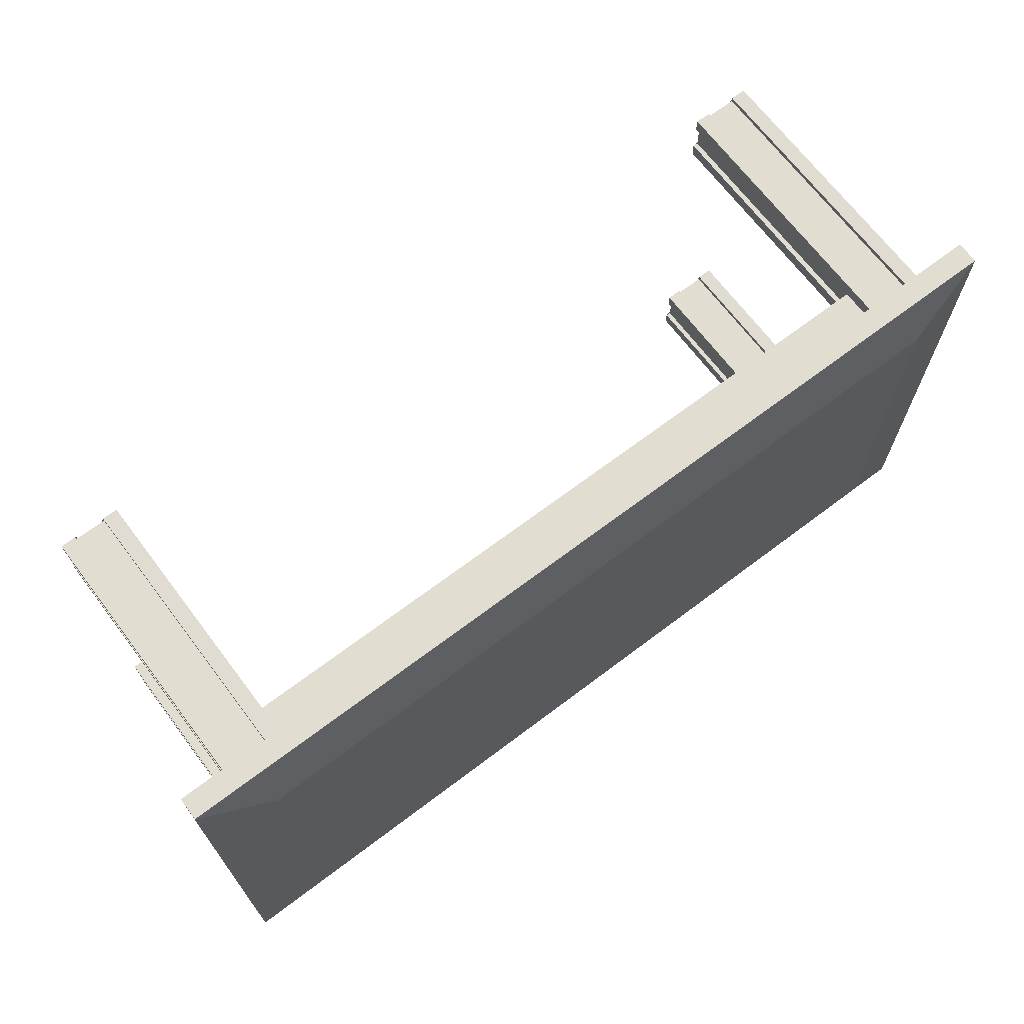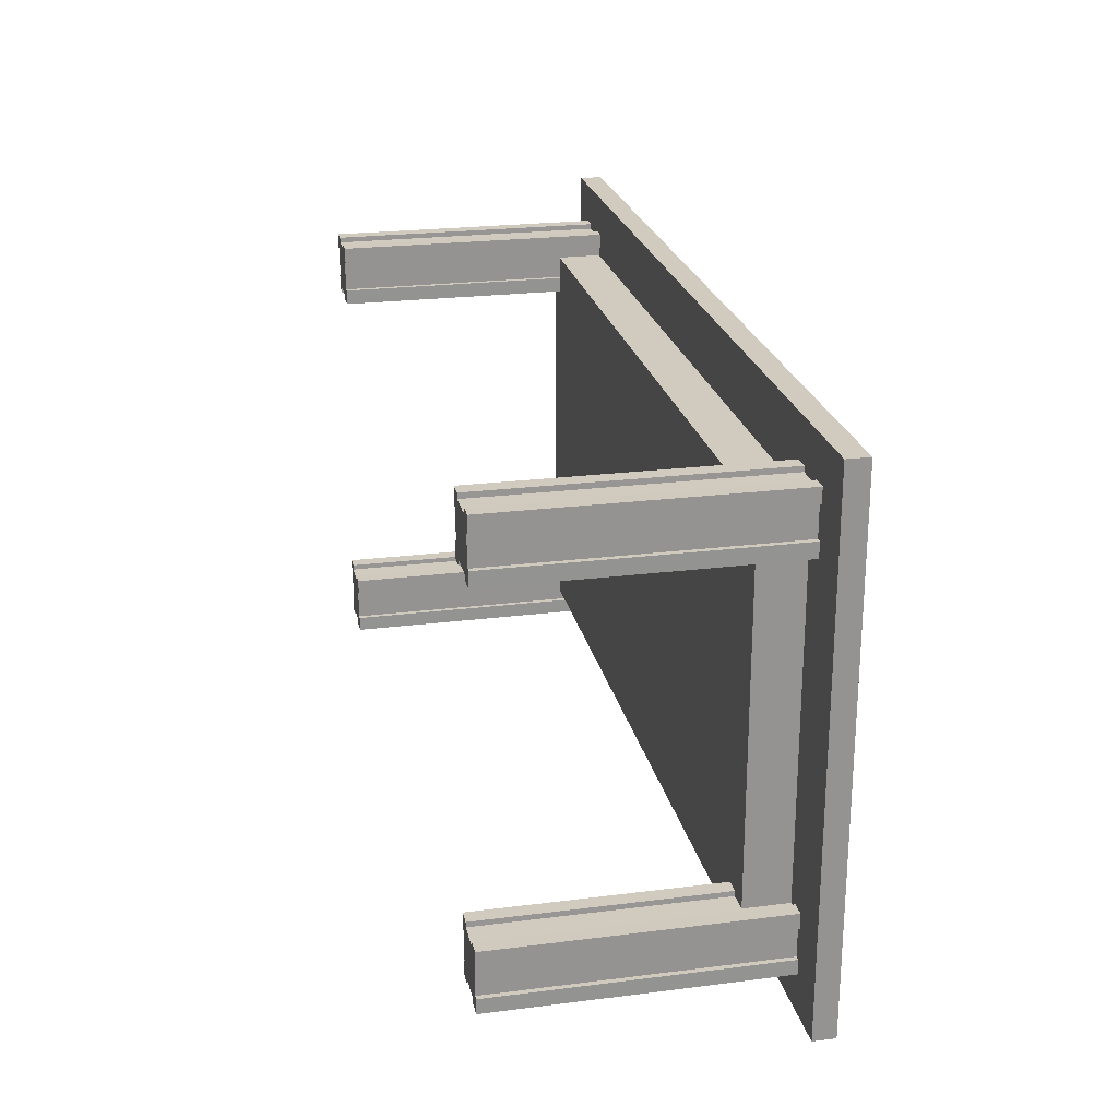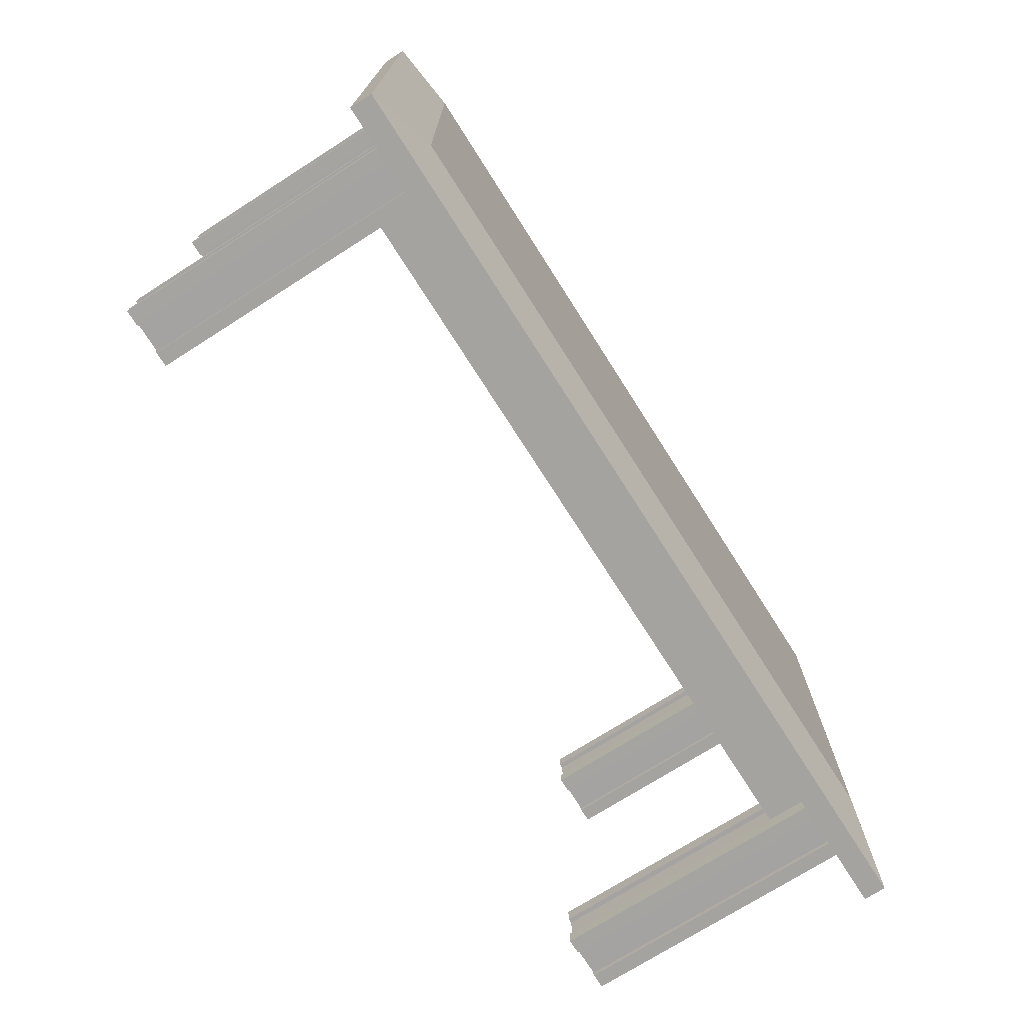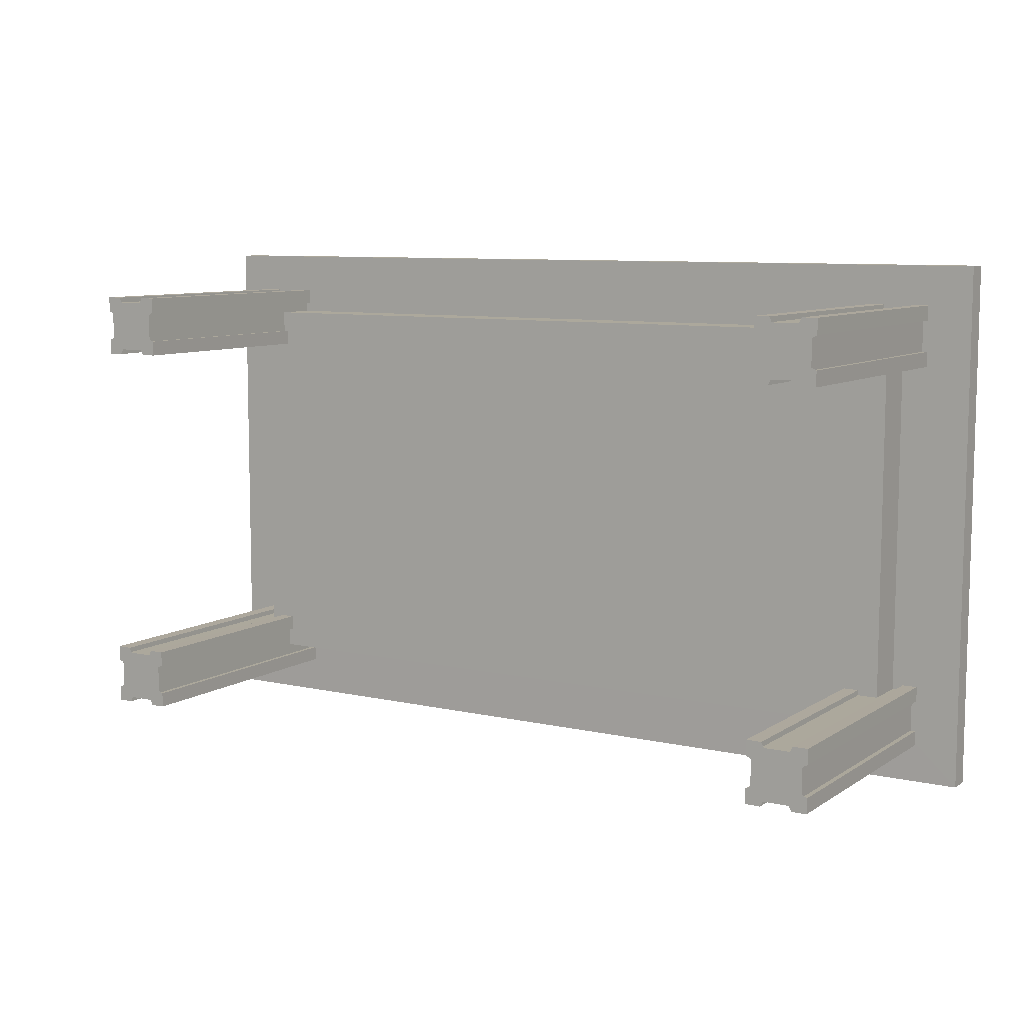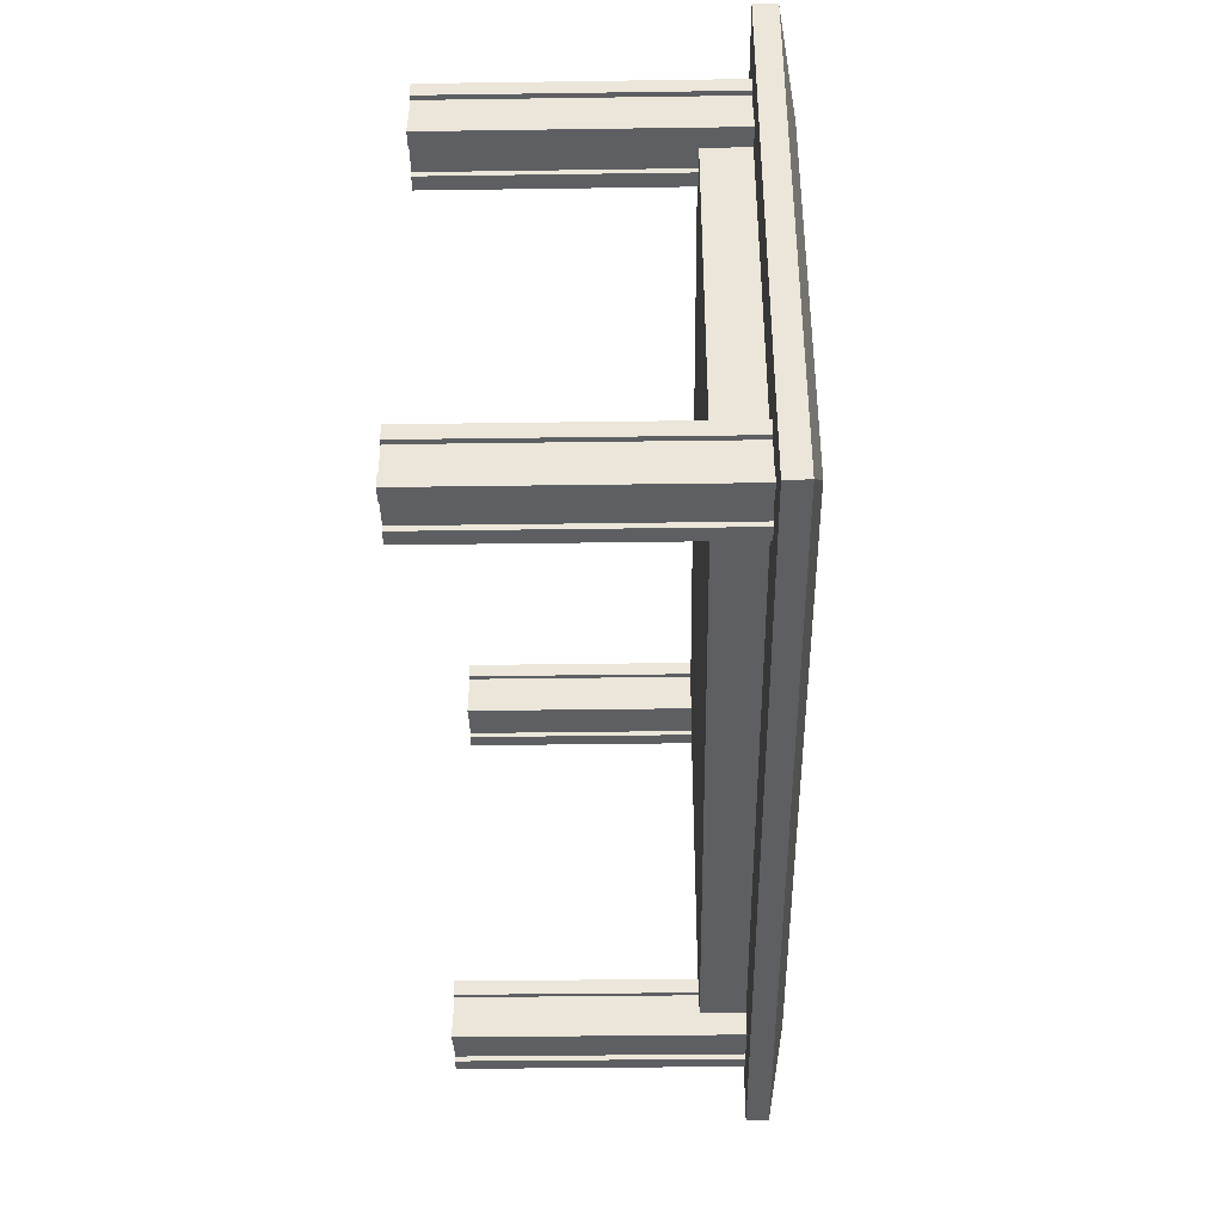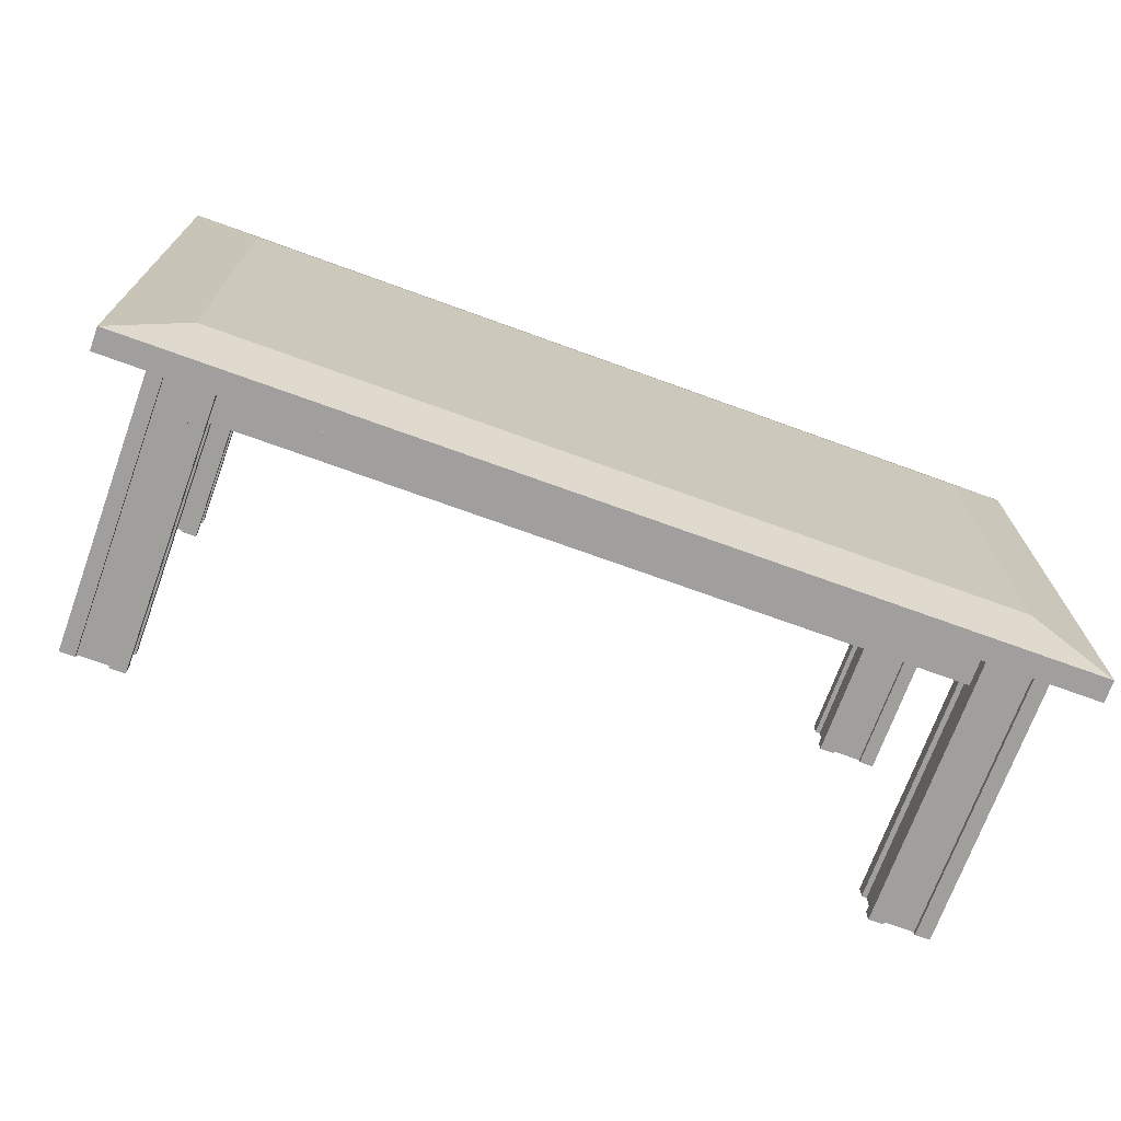
<metadata>
{"format":"obj","ext":"obj","renderer":"f3d","projection":"perspective","resolution":1024,"background":"white","views":[{"elev":68.7,"azim":142.9,"up":"+Y"},{"elev":23.4,"azim":78.0,"up":"+Y"},{"elev":-73.1,"azim":122.5,"up":"+Y"},{"elev":8.5,"azim":31.5,"up":"+Y"},{"elev":-39.7,"azim":91.0,"up":"+Y"},{"elev":-71.3,"azim":160.0,"up":"+Y"}]}
</metadata>
<code>
o m891
v 0.403 0.2079 0.0124
v 0.4022 -0.2079 0.0124
v -0.4011 -0.2075 0.0124
v -0.4003 0.2083 0.0124
v 0.403 0.2079 -0.03378
v 0.4022 -0.2079 -0.03378
v -0.4011 -0.2075 -0.03378
v -0.4003 0.2083 -0.03378
v 0.476 0.2748 -0.03398
v 0.475 -0.275 -0.03398
v -0.474 -0.2744 -0.03398
v -0.4731 0.2754 -0.03398
v 0.476 0.2748 -0.05717
v 0.475 -0.275 -0.05717
v -0.474 -0.2744 -0.05717
v -0.4731 0.2754 -0.05717
v 0.403 0.2079 -0.07108
v 0.4022 -0.2079 -0.07108
v -0.4011 -0.2075 -0.07108
v -0.4003 0.2083 -0.07108
v 0.000951 0.000202 -0.07108
v 0.000951 0.000202 0.0124
v -0.3713 -0.187 0.2579
v -0.3765 -0.187 0.2579
v -0.3765 -0.2196 0.2579
v -0.3713 -0.2195 0.2579
v -0.3714 -0.2351 0.2579
v -0.387 -0.2352 0.2579
v -0.3871 -0.2297 0.2579
v -0.4195 -0.2297 0.2579
v -0.4195 -0.2351 0.2579
v -0.4352 -0.2351 0.2579
v -0.4352 -0.2195 0.2579
v -0.4299 -0.2196 0.2579
v -0.4299 -0.1871 0.2579
v -0.4352 -0.187 0.2579
v -0.4351 -0.1712 0.2579
v -0.4195 -0.1713 0.2579
v -0.4194 -0.1768 0.2579
v -0.3869 -0.1768 0.2579
v -0.3869 -0.1714 0.2579
v -0.3713 -0.1713 0.2579
v -0.3713 -0.187 -0.03396
v -0.3765 -0.187 -0.03396
v -0.3765 -0.2196 -0.03396
v -0.3713 -0.2195 -0.03396
v -0.3714 -0.2351 -0.03396
v -0.387 -0.2352 -0.03396
v -0.3871 -0.2297 -0.03396
v -0.4195 -0.2297 -0.03396
v -0.4195 -0.2351 -0.03396
v -0.4352 -0.2351 -0.03396
v -0.4352 -0.2195 -0.03396
v -0.4299 -0.2196 -0.03396
v -0.4299 -0.1871 -0.03396
v -0.4352 -0.187 -0.03396
v -0.4351 -0.1712 -0.03396
v -0.4195 -0.1713 -0.03396
v -0.4194 -0.1768 -0.03396
v -0.3869 -0.1768 -0.03396
v -0.3869 -0.1714 -0.03396
v -0.3713 -0.1713 -0.03396
v -0.4032 -0.2032 -0.03396
v -0.4032 -0.2032 0.2579
v 0.4291 -0.187 0.2579
v 0.4239 -0.187 0.2579
v 0.4239 -0.2196 0.2579
v 0.4291 -0.2195 0.2579
v 0.4291 -0.2351 0.2579
v 0.4134 -0.2352 0.2579
v 0.4133 -0.2297 0.2579
v 0.3809 -0.2297 0.2579
v 0.3809 -0.2351 0.2579
v 0.3652 -0.2351 0.2579
v 0.3652 -0.2195 0.2579
v 0.3705 -0.2196 0.2579
v 0.3705 -0.1871 0.2579
v 0.3652 -0.187 0.2579
v 0.3653 -0.1712 0.2579
v 0.3809 -0.1713 0.2579
v 0.381 -0.1768 0.2579
v 0.4134 -0.1768 0.2579
v 0.4135 -0.1714 0.2579
v 0.4291 -0.1713 0.2579
v 0.4291 -0.187 -0.03396
v 0.4239 -0.187 -0.03396
v 0.4239 -0.2196 -0.03396
v 0.4291 -0.2195 -0.03396
v 0.4291 -0.2351 -0.03396
v 0.4134 -0.2352 -0.03396
v 0.4133 -0.2297 -0.03396
v 0.3809 -0.2297 -0.03396
v 0.3809 -0.2351 -0.03396
v 0.3652 -0.2351 -0.03396
v 0.3652 -0.2195 -0.03396
v 0.3705 -0.2196 -0.03396
v 0.3705 -0.1871 -0.03396
v 0.3652 -0.187 -0.03396
v 0.3653 -0.1712 -0.03396
v 0.3809 -0.1713 -0.03396
v 0.381 -0.1768 -0.03396
v 0.4134 -0.1768 -0.03396
v 0.4135 -0.1714 -0.03396
v 0.4291 -0.1713 -0.03396
v 0.3972 -0.2032 -0.03396
v 0.3972 -0.2032 0.2579
v 0.4291 0.2181 0.2579
v 0.4239 0.2181 0.2579
v 0.4239 0.1856 0.2579
v 0.4291 0.1856 0.2579
v 0.4291 0.1701 0.2579
v 0.4134 0.17 0.2579
v 0.4133 0.1754 0.2579
v 0.3809 0.1754 0.2579
v 0.3809 0.17 0.2579
v 0.3652 0.1701 0.2579
v 0.3652 0.1857 0.2579
v 0.3705 0.1855 0.2579
v 0.3705 0.2181 0.2579
v 0.3652 0.2181 0.2579
v 0.3653 0.2339 0.2579
v 0.3809 0.2338 0.2579
v 0.381 0.2284 0.2579
v 0.4134 0.2284 0.2579
v 0.4135 0.2338 0.2579
v 0.4291 0.2339 0.2579
v 0.4291 0.2181 -0.03396
v 0.4239 0.2181 -0.03396
v 0.4239 0.1856 -0.03396
v 0.4291 0.1856 -0.03396
v 0.4291 0.1701 -0.03396
v 0.4134 0.17 -0.03396
v 0.4133 0.1754 -0.03396
v 0.3809 0.1754 -0.03396
v 0.3809 0.17 -0.03396
v 0.3652 0.1701 -0.03396
v 0.3652 0.1857 -0.03396
v 0.3705 0.1855 -0.03396
v 0.3705 0.2181 -0.03396
v 0.3652 0.2181 -0.03396
v 0.3653 0.2339 -0.03396
v 0.3809 0.2338 -0.03396
v 0.381 0.2284 -0.03396
v 0.4134 0.2284 -0.03396
v 0.4135 0.2338 -0.03396
v 0.4291 0.2339 -0.03396
v 0.3972 0.2019 -0.03396
v 0.3972 0.2019 0.2579
v -0.3713 0.2181 0.2579
v -0.3765 0.2181 0.2579
v -0.3765 0.1856 0.2579
v -0.3713 0.1856 0.2579
v -0.3714 0.1701 0.2579
v -0.387 0.17 0.2579
v -0.3871 0.1754 0.2579
v -0.4195 0.1754 0.2579
v -0.4195 0.17 0.2579
v -0.4352 0.1701 0.2579
v -0.4352 0.1857 0.2579
v -0.4299 0.1855 0.2579
v -0.4299 0.2181 0.2579
v -0.4352 0.2181 0.2579
v -0.4351 0.2339 0.2579
v -0.4195 0.2338 0.2579
v -0.4194 0.2284 0.2579
v -0.3869 0.2284 0.2579
v -0.3869 0.2338 0.2579
v -0.3713 0.2339 0.2579
v -0.3713 0.2181 -0.03396
v -0.3765 0.2181 -0.03396
v -0.3765 0.1856 -0.03396
v -0.3713 0.1856 -0.03396
v -0.3714 0.1701 -0.03396
v -0.387 0.17 -0.03396
v -0.3871 0.1754 -0.03396
v -0.4195 0.1754 -0.03396
v -0.4195 0.17 -0.03396
v -0.4352 0.1701 -0.03396
v -0.4352 0.1857 -0.03396
v -0.4299 0.1855 -0.03396
v -0.4299 0.2181 -0.03396
v -0.4352 0.2181 -0.03396
v -0.4351 0.2339 -0.03396
v -0.4195 0.2338 -0.03396
v -0.4194 0.2284 -0.03396
v -0.3869 0.2284 -0.03396
v -0.3869 0.2338 -0.03396
v -0.3713 0.2339 -0.03396
v -0.4032 0.2019 -0.03396
v -0.4032 0.2019 0.2579
f 2 6 1
f 6 5 1
f 3 7 2
f 7 6 2
f 4 8 3
f 8 7 3
f 1 5 4
f 5 8 4
f 6 10 5
f 10 9 5
f 7 11 6
f 11 10 6
f 8 12 7
f 12 11 7
f 5 9 8
f 9 12 8
f 10 14 9
f 14 13 9
f 11 15 10
f 15 14 10
f 12 16 11
f 16 15 11
f 9 13 12
f 13 16 12
f 14 18 13
f 18 17 13
f 15 19 14
f 19 18 14
f 16 20 15
f 20 19 15
f 13 17 16
f 17 20 16
f 1 22 2
f 2 22 3
f 3 22 4
f 4 22 1
f 18 21 17
f 19 21 18
f 20 21 19
f 17 21 20
f 24 44 23
f 44 43 23
f 25 45 24
f 45 44 24
f 26 46 25
f 46 45 25
f 27 47 26
f 47 46 26
f 28 48 27
f 48 47 27
f 29 49 28
f 49 48 28
f 30 50 29
f 50 49 29
f 31 51 30
f 51 50 30
f 32 52 31
f 52 51 31
f 33 53 32
f 53 52 32
f 34 54 33
f 54 53 33
f 35 55 34
f 55 54 34
f 36 56 35
f 56 55 35
f 37 57 36
f 57 56 36
f 38 58 37
f 58 57 37
f 39 59 38
f 59 58 38
f 40 60 39
f 60 59 39
f 41 61 40
f 61 60 40
f 42 62 41
f 62 61 41
f 23 43 42
f 43 62 42
f 23 64 24
f 24 64 25
f 25 64 26
f 26 64 27
f 27 64 28
f 28 64 29
f 29 64 30
f 30 64 31
f 31 64 32
f 32 64 33
f 33 64 34
f 34 64 35
f 35 64 36
f 36 64 37
f 37 64 38
f 38 64 39
f 39 64 40
f 40 64 41
f 41 64 42
f 42 64 23
f 44 63 43
f 45 63 44
f 46 63 45
f 47 63 46
f 48 63 47
f 49 63 48
f 50 63 49
f 51 63 50
f 52 63 51
f 53 63 52
f 54 63 53
f 55 63 54
f 56 63 55
f 57 63 56
f 58 63 57
f 59 63 58
f 60 63 59
f 61 63 60
f 62 63 61
f 43 63 62
f 66 86 65
f 86 85 65
f 67 87 66
f 87 86 66
f 68 88 67
f 88 87 67
f 69 89 68
f 89 88 68
f 70 90 69
f 90 89 69
f 71 91 70
f 91 90 70
f 72 92 71
f 92 91 71
f 73 93 72
f 93 92 72
f 74 94 73
f 94 93 73
f 75 95 74
f 95 94 74
f 76 96 75
f 96 95 75
f 77 97 76
f 97 96 76
f 78 98 77
f 98 97 77
f 79 99 78
f 99 98 78
f 80 100 79
f 100 99 79
f 81 101 80
f 101 100 80
f 82 102 81
f 102 101 81
f 83 103 82
f 103 102 82
f 84 104 83
f 104 103 83
f 65 85 84
f 85 104 84
f 65 106 66
f 66 106 67
f 67 106 68
f 68 106 69
f 69 106 70
f 70 106 71
f 71 106 72
f 72 106 73
f 73 106 74
f 74 106 75
f 75 106 76
f 76 106 77
f 77 106 78
f 78 106 79
f 79 106 80
f 80 106 81
f 81 106 82
f 82 106 83
f 83 106 84
f 84 106 65
f 86 105 85
f 87 105 86
f 88 105 87
f 89 105 88
f 90 105 89
f 91 105 90
f 92 105 91
f 93 105 92
f 94 105 93
f 95 105 94
f 96 105 95
f 97 105 96
f 98 105 97
f 99 105 98
f 100 105 99
f 101 105 100
f 102 105 101
f 103 105 102
f 104 105 103
f 85 105 104
f 108 128 107
f 128 127 107
f 109 129 108
f 129 128 108
f 110 130 109
f 130 129 109
f 111 131 110
f 131 130 110
f 112 132 111
f 132 131 111
f 113 133 112
f 133 132 112
f 114 134 113
f 134 133 113
f 115 135 114
f 135 134 114
f 116 136 115
f 136 135 115
f 117 137 116
f 137 136 116
f 118 138 117
f 138 137 117
f 119 139 118
f 139 138 118
f 120 140 119
f 140 139 119
f 121 141 120
f 141 140 120
f 122 142 121
f 142 141 121
f 123 143 122
f 143 142 122
f 124 144 123
f 144 143 123
f 125 145 124
f 145 144 124
f 126 146 125
f 146 145 125
f 107 127 126
f 127 146 126
f 107 148 108
f 108 148 109
f 109 148 110
f 110 148 111
f 111 148 112
f 112 148 113
f 113 148 114
f 114 148 115
f 115 148 116
f 116 148 117
f 117 148 118
f 118 148 119
f 119 148 120
f 120 148 121
f 121 148 122
f 122 148 123
f 123 148 124
f 124 148 125
f 125 148 126
f 126 148 107
f 128 147 127
f 129 147 128
f 130 147 129
f 131 147 130
f 132 147 131
f 133 147 132
f 134 147 133
f 135 147 134
f 136 147 135
f 137 147 136
f 138 147 137
f 139 147 138
f 140 147 139
f 141 147 140
f 142 147 141
f 143 147 142
f 144 147 143
f 145 147 144
f 146 147 145
f 127 147 146
f 150 170 149
f 170 169 149
f 151 171 150
f 171 170 150
f 152 172 151
f 172 171 151
f 153 173 152
f 173 172 152
f 154 174 153
f 174 173 153
f 155 175 154
f 175 174 154
f 156 176 155
f 176 175 155
f 157 177 156
f 177 176 156
f 158 178 157
f 178 177 157
f 159 179 158
f 179 178 158
f 160 180 159
f 180 179 159
f 161 181 160
f 181 180 160
f 162 182 161
f 182 181 161
f 163 183 162
f 183 182 162
f 164 184 163
f 184 183 163
f 165 185 164
f 185 184 164
f 166 186 165
f 186 185 165
f 167 187 166
f 187 186 166
f 168 188 167
f 188 187 167
f 149 169 168
f 169 188 168
f 149 190 150
f 150 190 151
f 151 190 152
f 152 190 153
f 153 190 154
f 154 190 155
f 155 190 156
f 156 190 157
f 157 190 158
f 158 190 159
f 159 190 160
f 160 190 161
f 161 190 162
f 162 190 163
f 163 190 164
f 164 190 165
f 165 190 166
f 166 190 167
f 167 190 168
f 168 190 149
f 170 189 169
f 171 189 170
f 172 189 171
f 173 189 172
f 174 189 173
f 175 189 174
f 176 189 175
f 177 189 176
f 178 189 177
f 179 189 178
f 180 189 179
f 181 189 180
f 182 189 181
f 183 189 182
f 184 189 183
f 185 189 184
f 186 189 185
f 187 189 186
f 188 189 187
f 169 189 188

</code>
